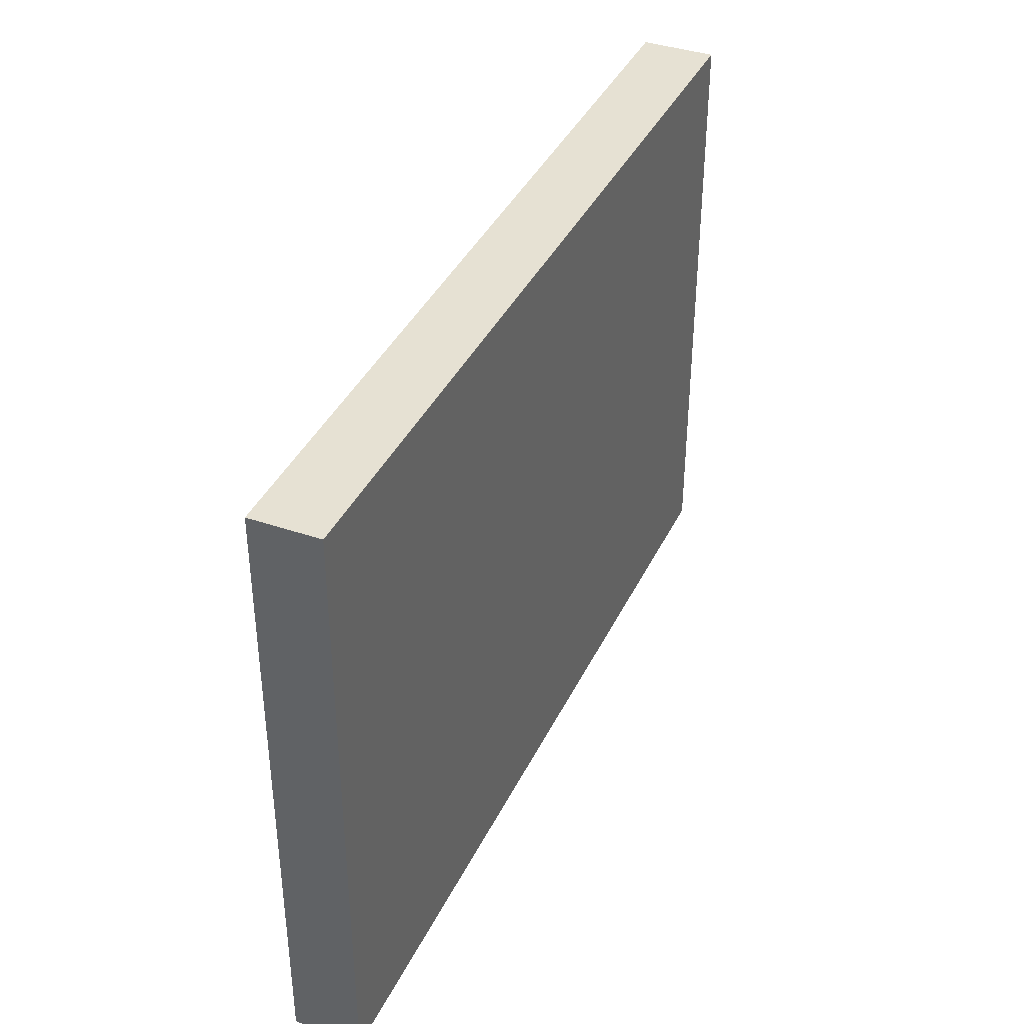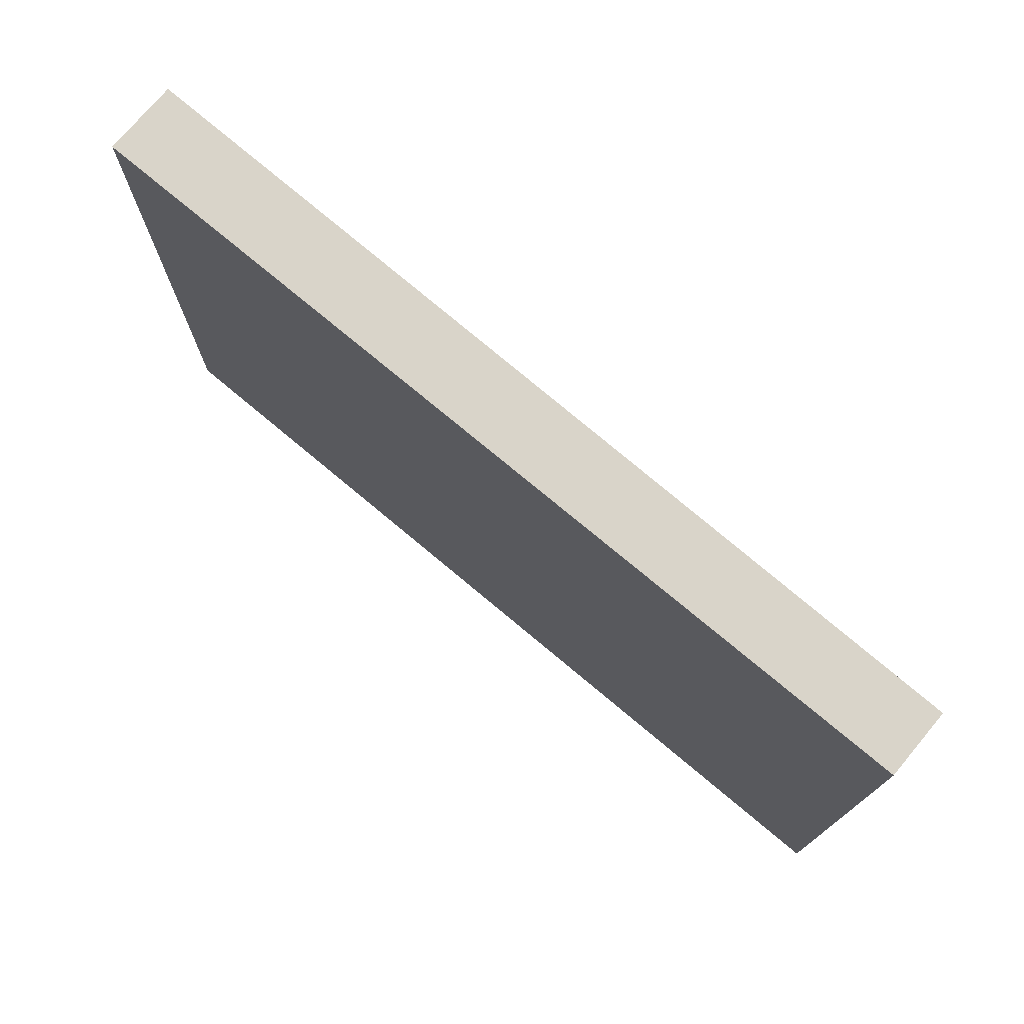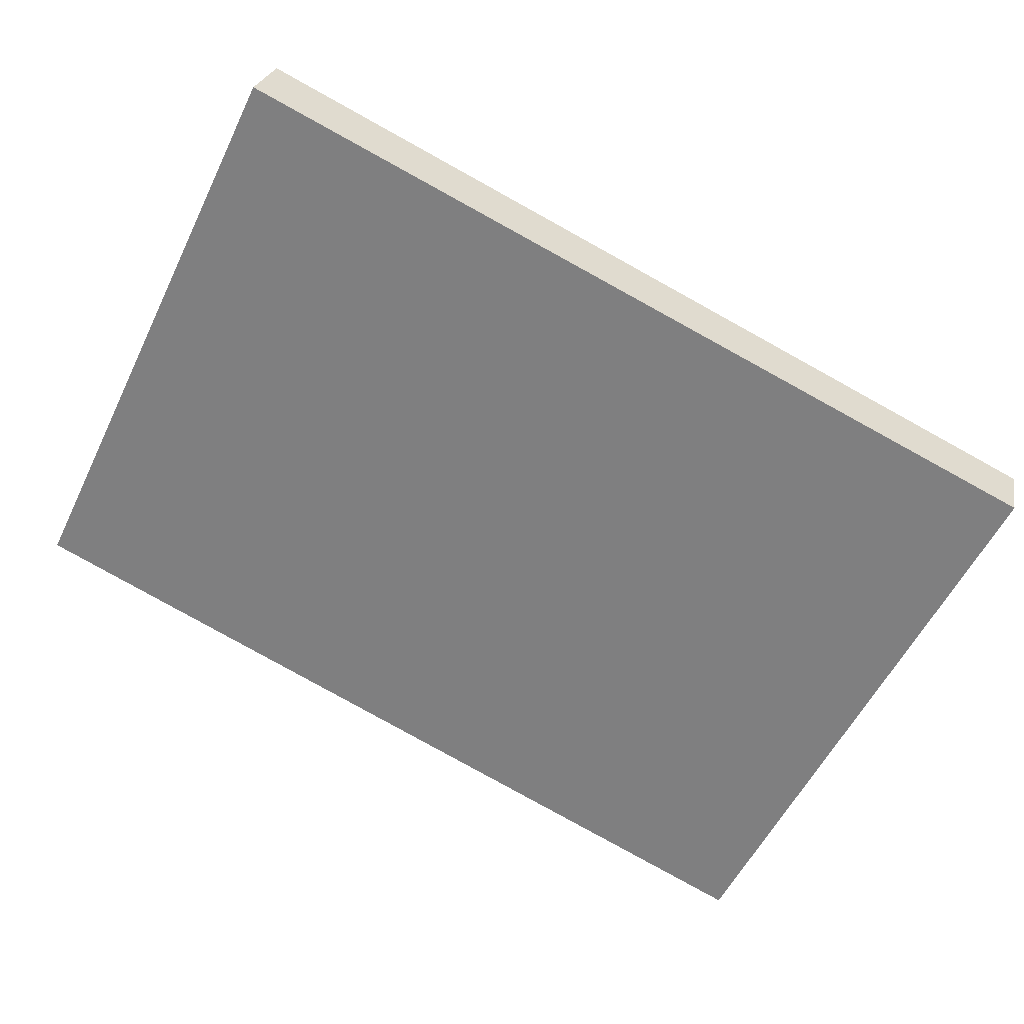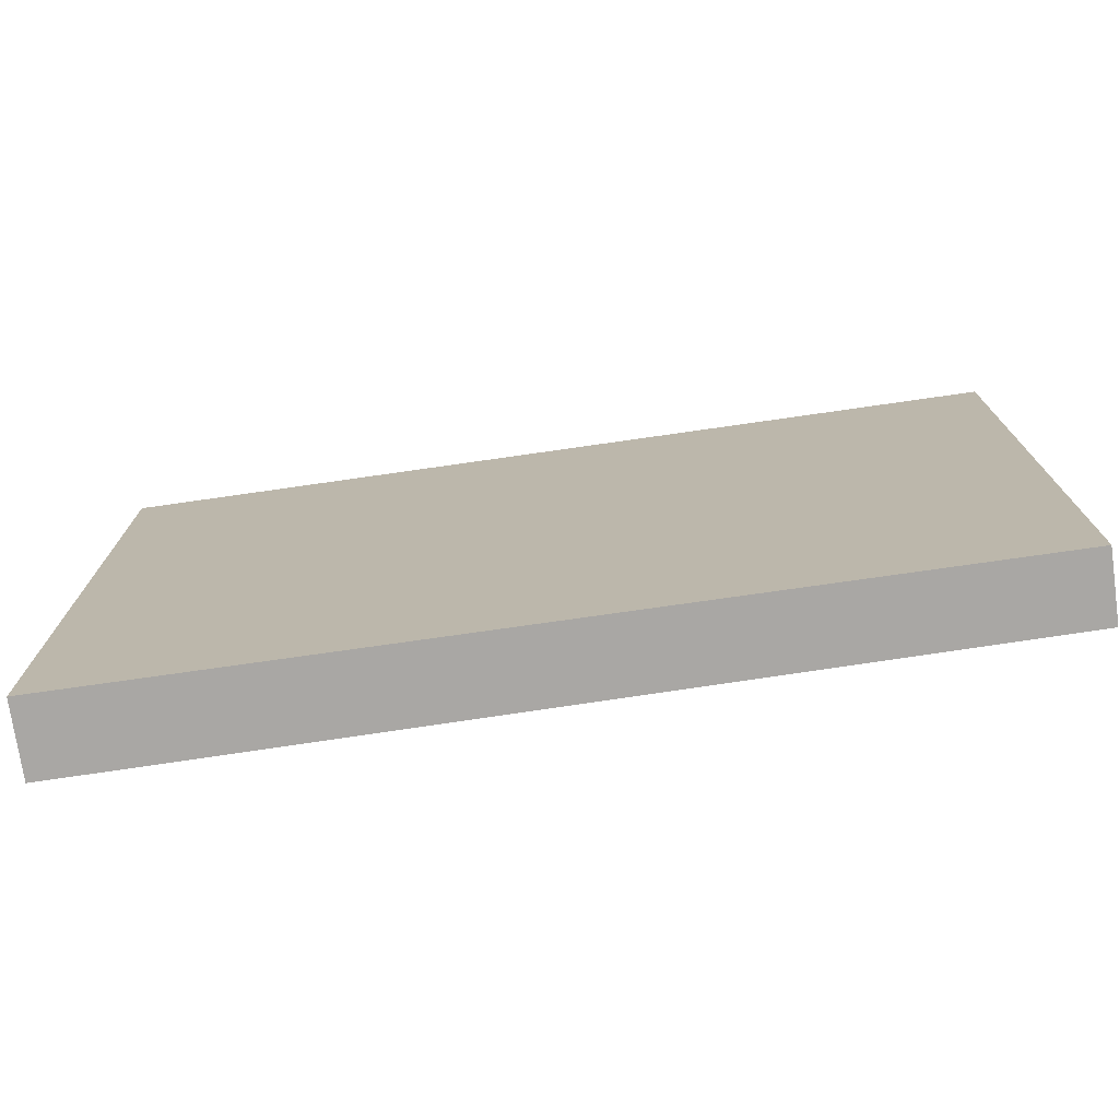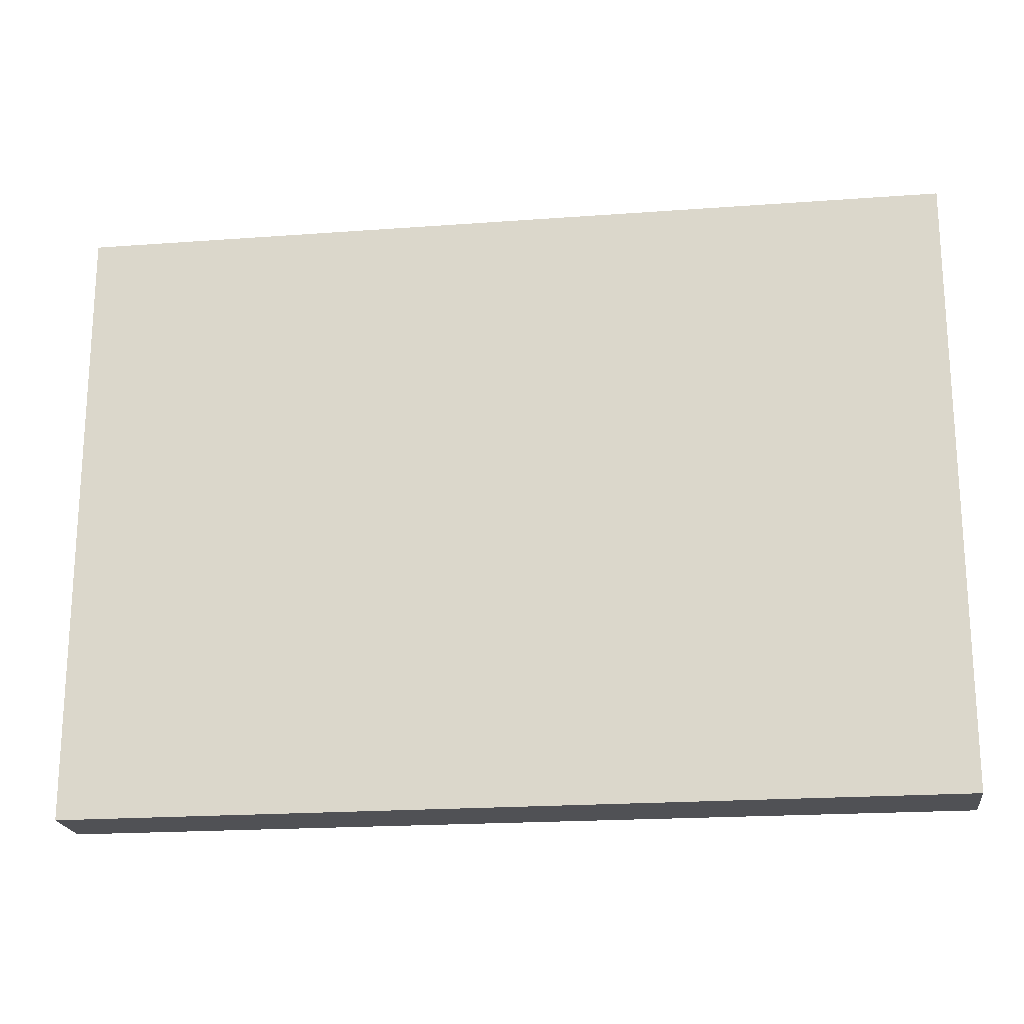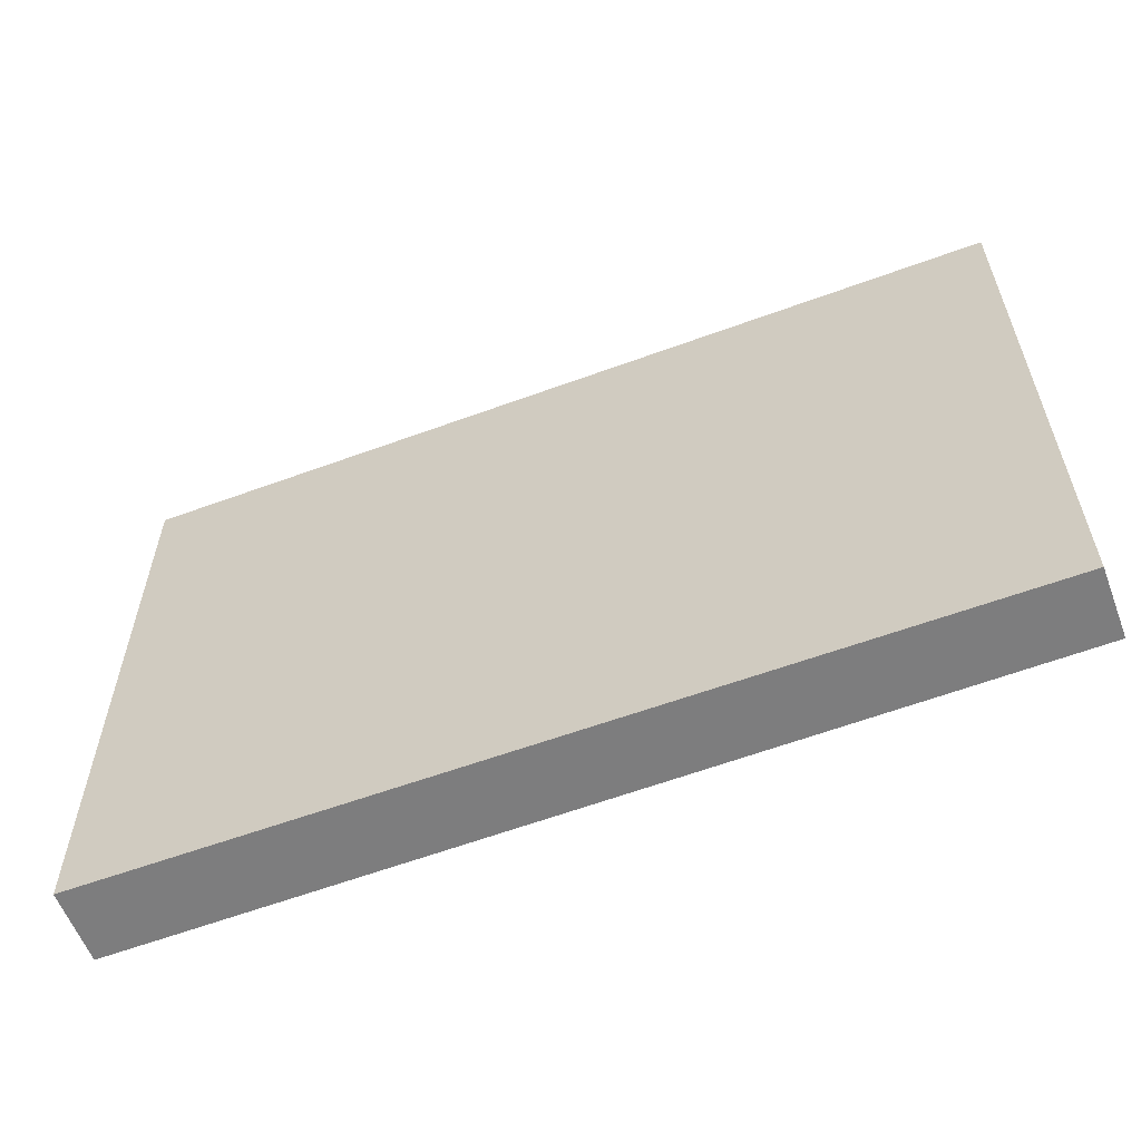
<metadata>
{"format":"obj","ext":"obj","renderer":"f3d","projection":"perspective","resolution":1024,"background":"white","views":[{"elev":38.8,"azim":126.8,"up":"+Y"},{"elev":74.9,"azim":53.4,"up":"+Y"},{"elev":-56.3,"azim":-25.8,"up":"+Z"},{"elev":-74.7,"azim":21.6,"up":"+Y"},{"elev":-20.2,"azim":-159.2,"up":"+Y"},{"elev":-59.1,"azim":34.2,"up":"+Y"}]}
</metadata>
<code>
v  5.733 4.133 -1.327
v  0.115 4.133 0.482
v  5.839 4.133 -0.886
v  0 4.133 2.531e-16
v  5.839 5.425e-17 -0.886
v  5.733 8.126e-17 -1.327
v  0 0 0
v  0.115 -2.951e-17 0.482
g defaultobject
f 1 2 3
f 2 1 4
f 5 1 3
f 1 5 6
f 6 4 1
f 4 6 7
f 7 2 4
f 2 7 8
f 8 3 2
f 3 8 5
f 8 6 5
f 6 8 7

</code>
